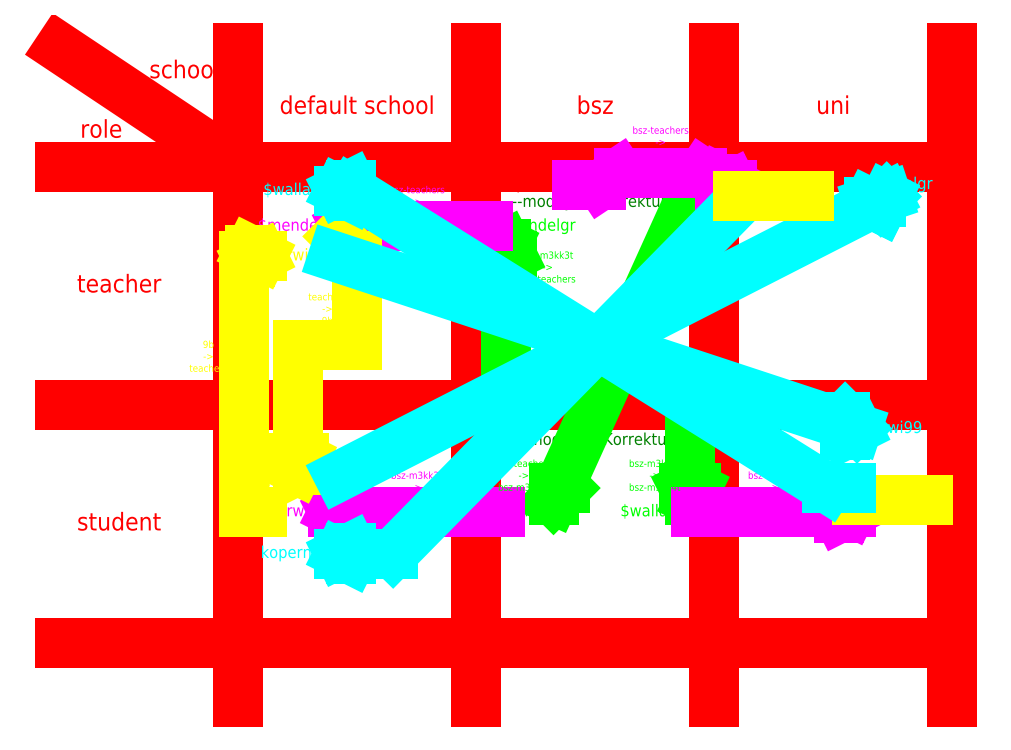
<metadata>
{"format":"dxf","ext":"dxf","renderer":"ezdxf+matplotlib","layout":"modelspace","background":"white","min_lineweight":24,"dpi":150}
</metadata>
<code>
0
SECTION
2
ENTITIES
0
MTEXT
8
Matrix
10
100
20
200
30
0
40
3
41
28.58
71
5
72
1
1
default school
7
iso
210
0
220
0
230
1
50
0
73
2
44
1
0
LINE
8
Matrix
10
80
20
210
11
80
21
100
0
LINE
8
Matrix
10
120
20
210
11
120
21
100
0
LINE
8
Matrix
10
160
20
210
11
160
21
100
0
LINE
8
Matrix
10
200
20
210
11
200
21
100
0
LINE
8
Matrix
10
200
20
190
11
50
21
190
0
LINE
8
Matrix
10
80
20
190
11
50
21
210
0
MTEXT
8
Matrix
10
180
20
200
30
0
40
3
41
4.667
71
5
72
1
1
uni
7
iso
210
0
220
0
230
1
50
0
73
2
44
1
0
MTEXT
8
Matrix
10
140
20
200
30
0
40
3
41
6
71
5
72
1
1
bsz
7
iso
210
0
220
0
230
1
50
0
73
2
44
1
0
MTEXT
8
Matrix
10
71
20
206
30
0
40
3
41
11.67
71
5
72
1
1
school
7
iso
210
0
220
0
230
1
50
0
73
2
44
1
0
MTEXT
8
Matrix
10
57
20
196
30
0
40
3
41
7
71
5
72
1
1
role
7
iso
210
0
220
0
230
1
50
0
73
2
44
1
0
MTEXT
8
Matrix
10
60
20
170
30
0
40
3
41
14.33
71
5
72
1
1
teacher
7
iso
210
0
220
0
230
1
50
0
73
2
44
1
0
LINE
8
Matrix
10
50
20
150
11
200
21
150
0
LINE
8
Matrix
10
50
20
110
11
200
21
110
0
MTEXT
8
Matrix
10
60
20
130
30
0
40
3
41
14.67
71
5
72
1
1
student
7
iso
210
0
220
0
230
1
50
0
73
2
44
1
0
MTEXT
8
--add-do
10
130
20
147
30
0
40
2
41
12.89
71
5
72
1
1
$mendelgr
7
iso
210
0
220
0
230
1
50
0
73
2
44
1
0
MTEXT
8
--add-do
10
150
20
147
30
0
40
2
41
11.56
71
5
72
1
1
$wallacal
7
iso
210
0
220
0
230
1
50
0
73
2
44
1
0
MTEXT
8
--add-do
10
150
20
187
30
0
40
2
41
9.556
71
5
72
1
1
darwi99
7
iso
210
0
220
0
230
1
50
0
73
2
44
1
0
MTEXT
8
--add-do
10
130
20
187
30
0
40
2
41
12.22
71
5
72
1
1
koperni99
7
iso
210
0
220
0
230
1
50
0
73
2
44
1
0
MTEXT
8
--modify-1-do
10
139
20
184
30
0
40
2
41
29.28
71
5
72
1
1
--modify-1: Korrektur
7
iso
210
0
220
0
230
1
50
0
73
2
44
1
0
MTEXT
8
--modify-1-do
10
140
20
144
30
0
40
2
41
29.28
71
5
72
1
1
--modify-1: Korrektur
7
iso
210
0
220
0
230
1
50
0
73
2
44
1
0
LINE
8
--modify-2-do
10
156
20
145
11
156
21
134
0
LINE
8
--modify-2-do
10
156
20
134
11
155
21
136
0
LINE
8
--modify-2-do
10
155
20
136
11
157
21
136
0
LINE
8
--modify-2-do
10
157
20
136
11
156
21
134
0
MTEXT
8
--modify-2-do
10
150
20
132
30
0
40
2
41
11.56
71
5
72
1
1
$wallacal
7
iso
210
0
220
0
230
1
50
0
73
2
44
1
0
LINE
8
--modify-2-do
10
125
20
149
11
125
21
177
0
LINE
8
--modify-2-do
10
125
20
177
11
124
21
175
0
LINE
8
--modify-2-do
10
124
20
175
11
126
21
175
0
LINE
8
--modify-2-do
10
126
20
175
11
125
21
177
0
MTEXT
8
--modify-2-do
10
130
20
180
30
0
40
2
41
12.89
71
5
72
1
1
$mendelgr
7
iso
210
0
220
0
230
1
50
0
73
2
44
1
0
LINE
8
--modify-2-do
10
157
20
187
11
133
21
134
0
LINE
8
--modify-2-do
10
133
20
134
11
133
21
136
0
LINE
8
--modify-2-do
10
133
20
136
11
135
21
136
0
LINE
8
--modify-2-do
10
135
20
136
11
133
21
134
0
MTEXT
8
--modify-2-do
10
130
20
132
30
0
40
2
41
9.556
71
5
72
1
1
darwi99
7
iso
210
0
220
0
230
1
50
0
73
2
44
1
0
MTEXT
8
--modify-3-do
10
90
20
180
30
0
40
2
41
12.89
71
5
72
1
1
$mendelgr
7
iso
210
0
220
0
230
1
50
0
73
2
44
1
0
MTEXT
8
--modify-3-do
10
90
20
132
30
0
40
2
41
9.556
71
5
72
1
1
darwi99
7
iso
210
0
220
0
230
1
50
0
73
2
44
1
0
MTEXT
8
--modify-3-do
10
170
20
187
30
0
40
2
41
12.22
71
5
72
1
1
koperni99
7
iso
210
0
220
0
230
1
50
0
73
2
44
1
0
MTEXT
8
--modify-3-do
10
190
20
132
30
0
40
2
41
11.56
71
5
72
1
1
$wallacal
7
iso
210
0
220
0
230
1
50
0
73
2
44
1
0
LINE
8
--modify-3-do
10
122
20
180
11
98
21
180
0
LINE
8
--modify-3-do
10
98
20
180
11
100
21
181
0
LINE
8
--modify-3-do
10
100
20
181
11
100
21
179
0
LINE
8
--modify-3-do
10
100
20
179
11
98
21
180
0
LINE
8
--modify-3-do
10
124
20
132
11
96
21
132
0
LINE
8
--modify-3-do
10
96
20
132
11
98
21
133
0
LINE
8
--modify-3-do
10
98
20
133
11
98
21
131
0
LINE
8
--modify-3-do
10
98
20
131
11
96
21
132
0
LINE
8
--modify-3-do
10
137
20
187
11
141
21
187
0
LINE
8
--modify-3-do
10
141
20
187
11
144
21
189
0
LINE
8
--modify-3-do
10
144
20
189
11
158
21
189
0
LINE
8
--modify-3-do
10
158
20
189
11
161
21
187
0
LINE
8
--modify-3-do
10
161
20
187
11
163
21
187
0
LINE
8
--modify-3-do
10
163
20
187
11
161
21
188
0
LINE
8
--modify-3-do
10
161
20
188
11
161
21
186
0
LINE
8
--modify-3-do
10
161
20
186
11
163
21
187
0
LINE
8
--modify-3-do
10
157
20
132
11
183
21
132
0
LINE
8
--modify-3-do
10
183
20
132
11
181
21
133
0
LINE
8
--modify-3-do
10
181
20
133
11
181
21
131
0
LINE
8
--modify-3-do
10
181
20
131
11
183
21
132
0
MTEXT
8
--modify-2-do
10
150
20
138
30
0
40
1.2
41
9.2
71
5
72
1
1
bsz-m3kk3t\P->\Pbsz-m3kk4t
7
iso
210
0
220
0
230
1
50
0
73
2
44
1
0
MTEXT
8
--modify-2-do
10
132
20
173
30
0
40
1.2
41
10.4
71
5
72
1
1
bsz-m3kk3t\P->\Pbsz-teachers
7
iso
210
0
220
0
230
1
50
0
73
2
44
1
0
MTEXT
8
--modify-2-do
10
128
20
138
30
0
40
1.2
41
10.4
71
5
72
1
1
bsz-teachers\P->\Pbsz-m3kk4t
7
iso
210
0
220
0
230
1
50
0
73
2
44
1
0
MTEXT
8
--modify-3-do
10
110
20
184
30
0
40
1.2
41
10.4
71
5
72
1
1
bsz-teachers\P->\Pteachers
7
iso
210
0
220
0
230
1
50
0
73
2
44
1
0
MTEXT
8
--modify-3-do
10
110
20
136
30
0
40
1.2
41
9.067
71
5
72
1
1
bsz-m3kk3t\P->\P9b
7
iso
210
0
220
0
230
1
50
0
73
2
44
1
0
MTEXT
8
--modify-3-do
10
151
20
194
30
0
40
1.2
41
10.4
71
5
72
1
1
bsz-teachers\P->\Puni-teachers
7
iso
210
0
220
0
230
1
50
0
73
2
44
1
0
MTEXT
8
--modify-3-do
10
170
20
136
30
0
40
1.2
41
9.2
71
5
72
1
1
bsz-m3kk4t\P->\Puni-12b
7
iso
210
0
220
0
230
1
50
0
73
2
44
1
0
MTEXT
8
--modify-4-do
10
90
20
175
30
0
40
2
41
9.556
71
5
72
1
1
darwi99
7
iso
210
0
220
0
230
1
50
0
73
2
44
1
0
MTEXT
8
--modify-4-do
10
90
20
137
30
0
40
2
41
12.89
71
5
72
1
1
$mendelgr
7
iso
210
0
220
0
230
1
50
0
73
2
44
1
0
LINE
8
--modify-4-do
10
84
20
175
11
82
21
176
0
LINE
8
--modify-4-do
10
82
20
176
11
82
21
174
0
LINE
8
--modify-4-do
10
82
20
174
11
84
21
175
0
LINE
8
--modify-4-do
10
81
20
132
11
81
21
175
0
LINE
8
--modify-4-do
10
81
20
175
11
84
21
175
0
LINE
8
--modify-4-do
10
84
20
132
11
81
21
132
0
LINE
8
--modify-4-do
10
90
20
139
11
89
21
141
0
LINE
8
--modify-4-do
10
89
20
141
11
91
21
141
0
LINE
8
--modify-4-do
10
91
20
141
11
90
21
139
0
LINE
8
--modify-4-do
10
90
20
139
11
90
21
160
0
LINE
8
--modify-4-do
10
90
20
160
11
100
21
160
0
LINE
8
--modify-4-do
10
100
20
160
11
100
21
175
0
LINE
8
--modify-4-do
10
100
20
175
11
96.71
21
178.3
0
MTEXT
8
--modify-4-do
10
95
20
166
30
0
40
1.2
41
6.667
71
5
72
1
1
teachers\P->\P9b
7
iso
210
0
220
0
230
1
50
0
73
2
44
1
0
MTEXT
8
--modify-4-do
10
75
20
158
30
0
40
1.2
41
6.667
71
5
72
1
1
9b\P->\Pteachers
7
iso
210
0
220
0
230
1
50
0
73
2
44
1
0
MTEXT
8
--modify-4-do
10
190
20
136
30
0
40
2
41
11.56
71
5
72
1
1
$wallacal
7
iso
210
0
220
0
230
1
50
0
73
2
44
1
0
MTEXT
8
--modify-4-do
10
170
20
183
30
0
40
2
41
12.22
71
5
72
1
1
koperni99
7
iso
210
0
220
0
230
1
50
0
73
2
44
1
0
MTEXT
8
--modify-5-do
10
190
20
146
30
0
40
2
41
9.556
71
5
72
1
1
darwi99
7
iso
210
0
220
0
230
1
50
0
73
2
44
1
0
MTEXT
8
--modify-5-do
10
190
20
187
30
0
40
2
41
12.89
71
5
72
1
1
$mendelgr
7
iso
210
0
220
0
230
1
50
0
73
2
44
1
0
LINE
8
--modify-5-do
10
97
20
138
11
189
21
185
0
LINE
8
--modify-5-do
10
189
20
185
11
188
21
184
0
LINE
8
--modify-5-do
10
188
20
184
11
186
21
184
0
LINE
8
--modify-5-do
10
186
20
184
11
189
21
185
0
LINE
8
--modify-5-do
10
96
20
175
11
184
21
146
0
LINE
8
--modify-5-do
10
184
20
146
11
182
21
148
0
LINE
8
--modify-5-do
10
182
20
148
11
182
21
145
0
LINE
8
--modify-5-do
10
182
20
145
11
184
21
146
0
LINE
8
--modify-5-do
10
186
20
184
11
188
21
183
0
LINE
8
--modify-5-do
10
188
20
183
11
189
21
185
0
LINE
8
--modify-5-do
10
163
20
183
11
106
21
125
0
LINE
8
--modify-4-do
10
164
20
185
11
176
21
185
0
LINE
8
--modify-4-do
10
184
20
134
11
196
21
134
0
MTEXT
8
--modify-5-do
10
90
20
125
30
0
40
2
41
12.22
71
5
72
1
1
koperni99
7
iso
210
0
220
0
230
1
50
0
73
2
44
1
0
MTEXT
8
--modify-5-do
10
90
20
186
30
0
40
2
41
11.56
71
5
72
1
1
$wallacal
7
iso
210
0
220
0
230
1
50
0
73
2
44
1
0
LINE
8
--modify-5-do
10
183
20
136
11
179
21
136
0
LINE
8
--modify-5-do
10
179
20
136
11
99
21
186
0
LINE
8
--modify-5-do
10
99
20
186
11
97
21
186
0
LINE
8
--modify-5-do
10
97
20
186
11
99
21
187
0
LINE
8
--modify-5-do
10
99
20
187
11
99
21
185
0
LINE
8
--modify-5-do
10
99
20
185
11
97
21
186
0
LINE
8
--modify-5-do
10
97
20
125
11
99
21
126
0
LINE
8
--modify-5-do
10
99
20
126
11
99
21
124
0
LINE
8
--modify-5-do
10
99
20
124
11
97
21
125
0
LINE
8
--modify-5-do
10
106
20
125
11
97
21
125
0
ENDSEC
0
EOF

</code>
